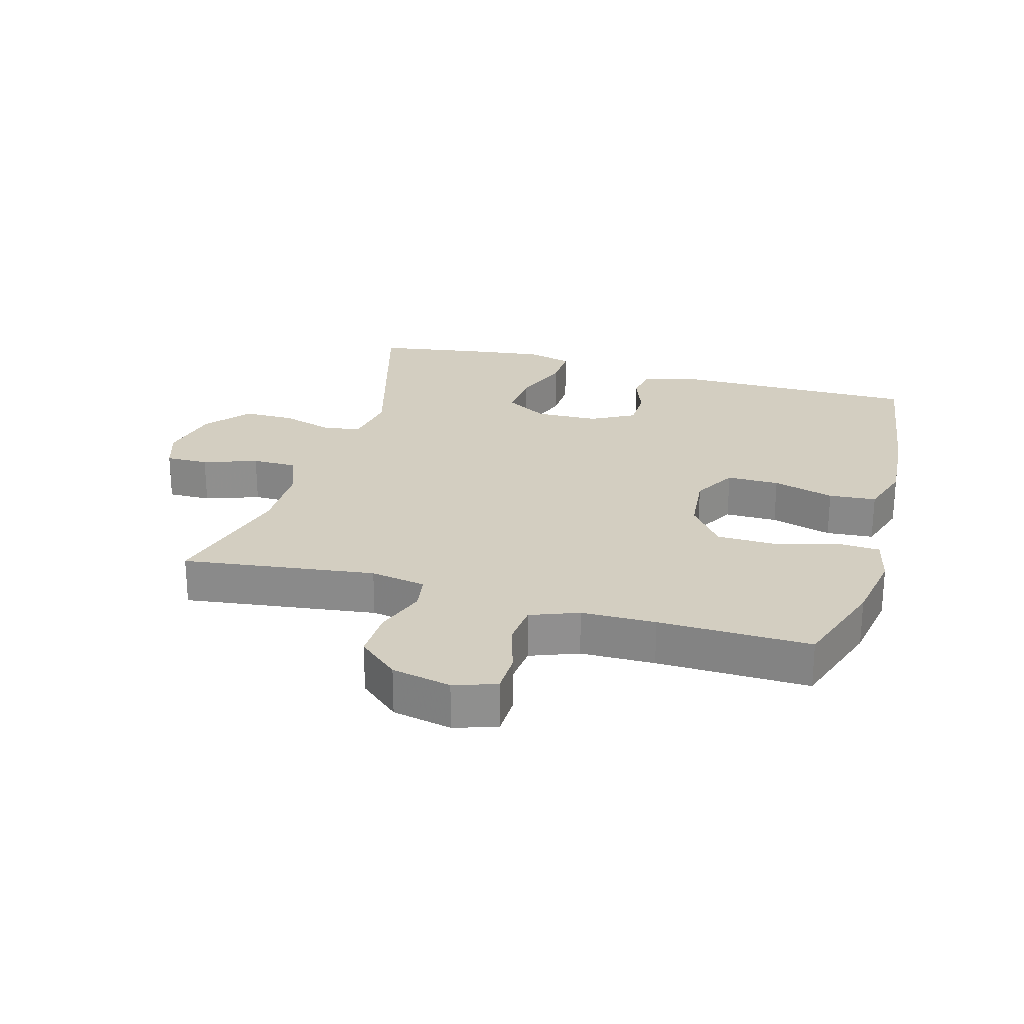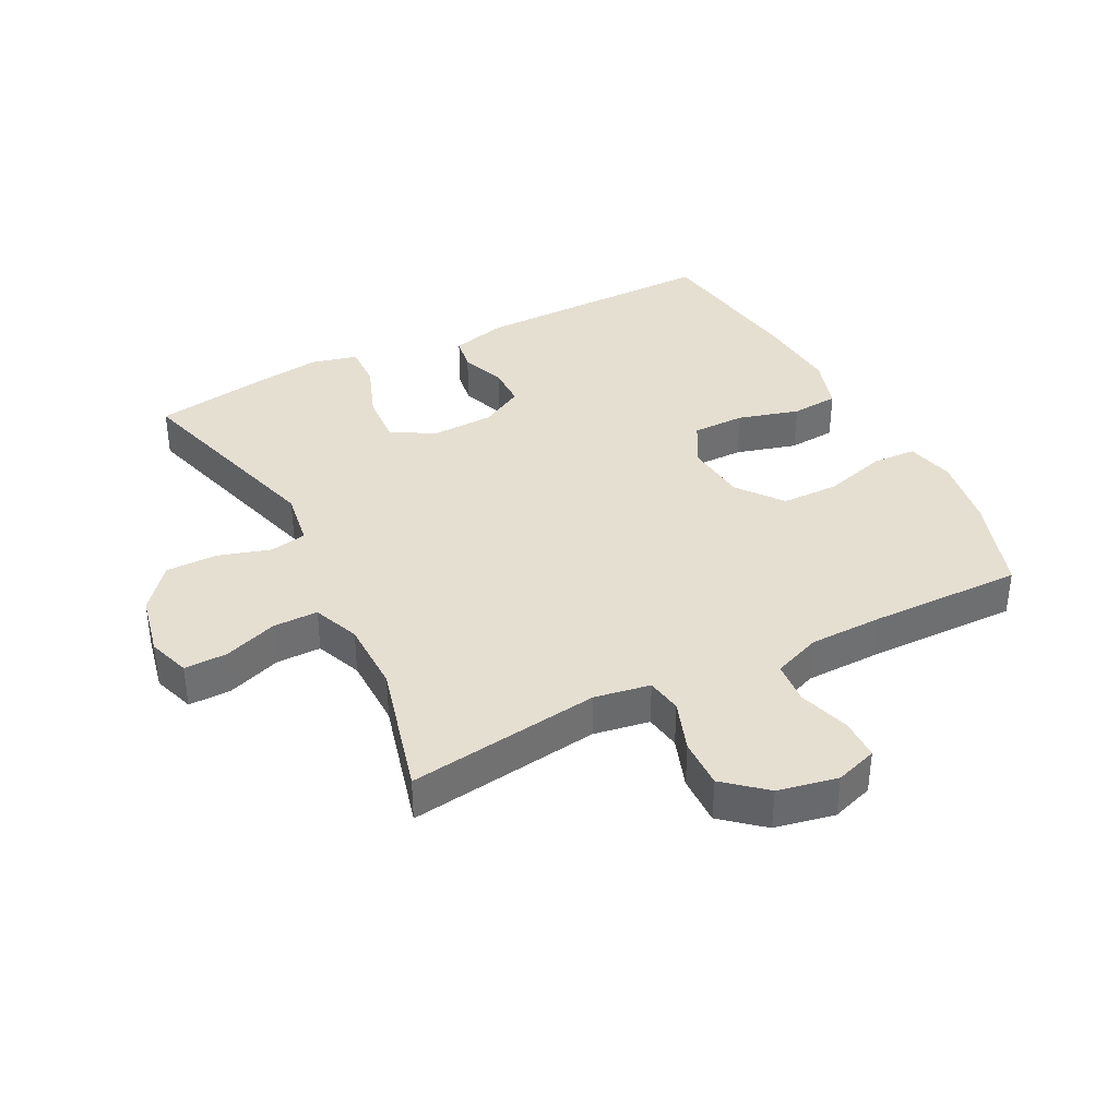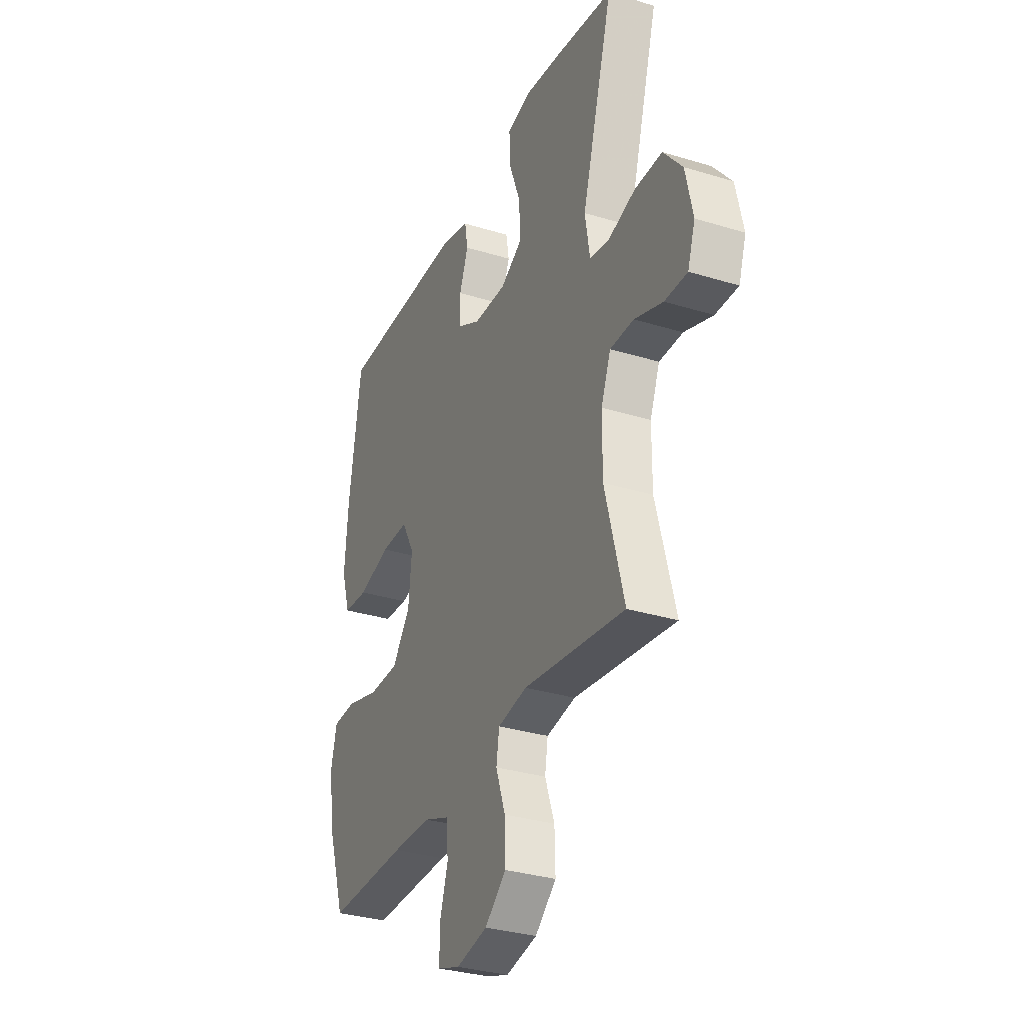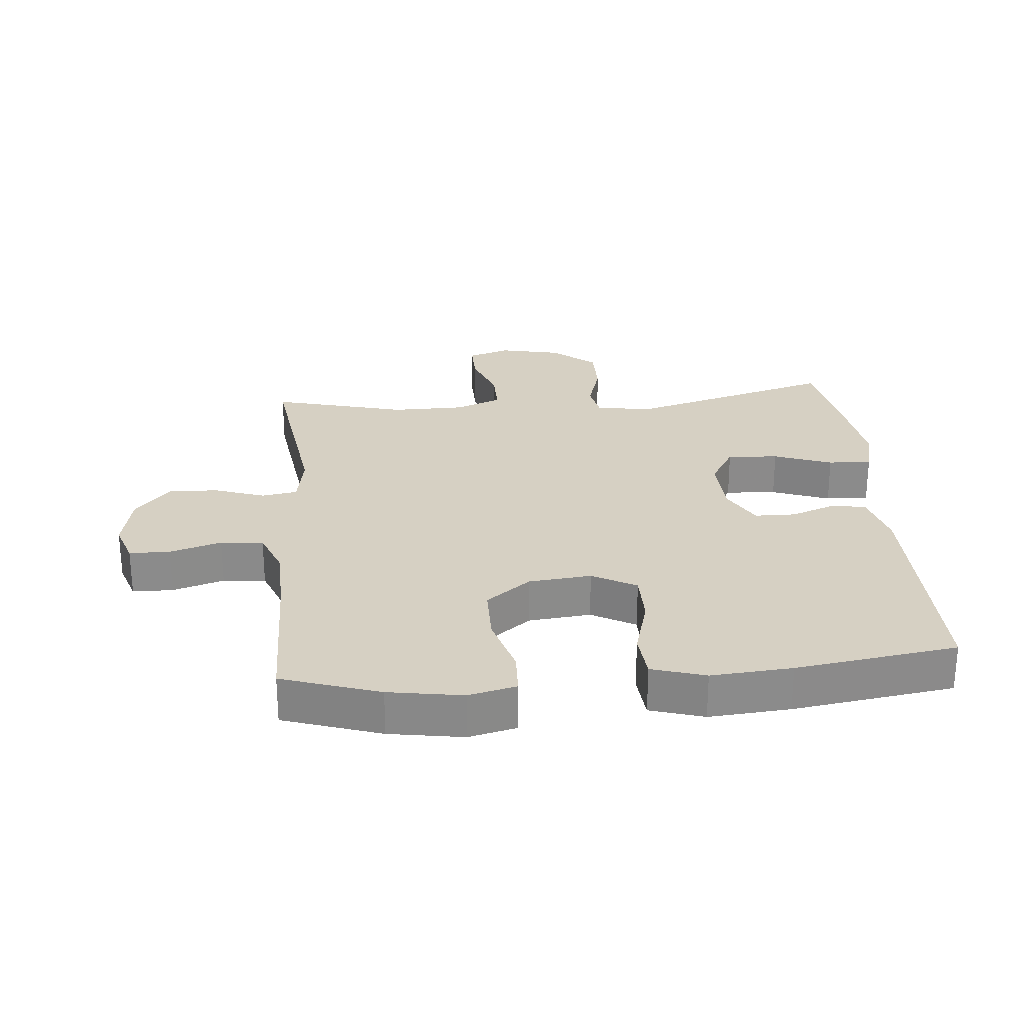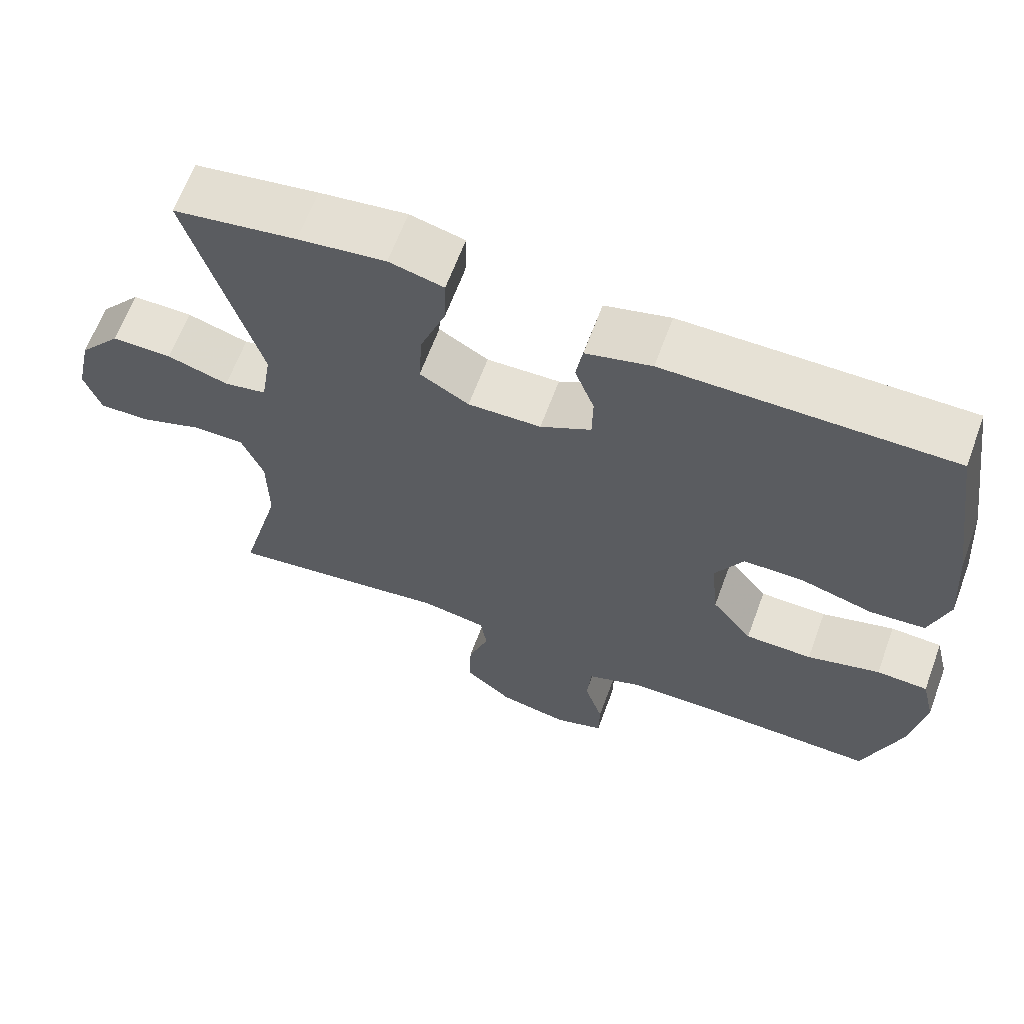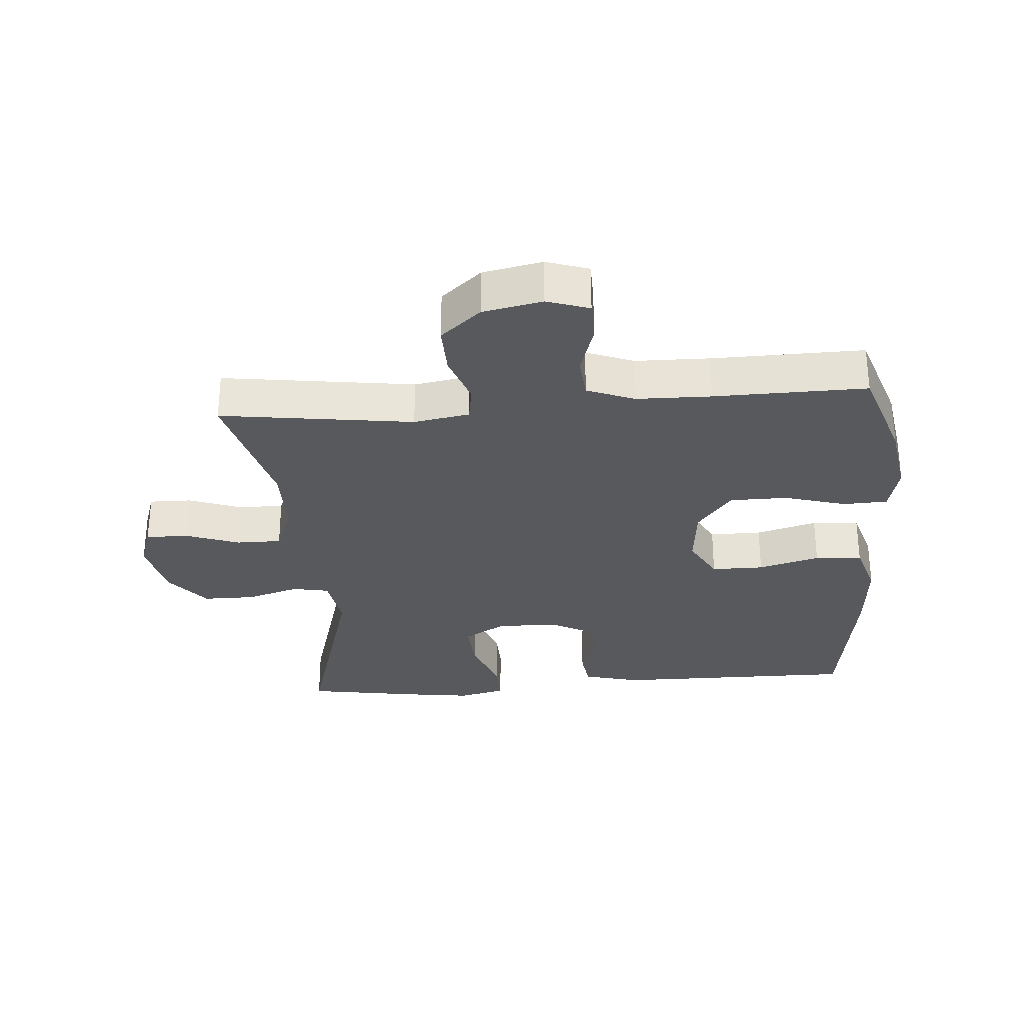
<metadata>
{"format":"obj","ext":"obj","renderer":"f3d","projection":"perspective","resolution":1024,"background":"white","views":[{"elev":25.0,"azim":-164.0,"up":"+Y"},{"elev":37.5,"azim":152.8,"up":"+Y"},{"elev":-32.1,"azim":66.7,"up":"+Z"},{"elev":26.5,"azim":-95.1,"up":"+Y"},{"elev":64.5,"azim":-159.7,"up":"+Z"},{"elev":-30.1,"azim":-175.6,"up":"+Y"}]}
</metadata>
<code>
v 0.5 0.07 0.5
v 0.406 0.07 0.173
v 0.42 0.07 0.085
v 0.477 0.07 0.074
v 0.559 0.07 0.099
v 0.64 0.07 0.099
v 0.696 0.07 0.031
v 0.717 0.07 -0.066
v 0.695 0.07 -0.132
v 0.628 0.07 -0.131
v 0.544 0.07 -0.101
v 0.474 0.07 -0.101
v 0.445 0.07 -0.174
v 0.444 0.07 -0.288
v 0.5 0.07 -0.5
v 0.199 0.07 -0.459
v 0.112 0.07 -0.474
v 0.103 0.07 -0.53
v 0.131 0.07 -0.61
v 0.133 0.07 -0.688
v 0.07 0.07 -0.742
v -0.023 0.07 -0.761
v -0.089 0.07 -0.739
v -0.09 0.07 -0.675
v -0.065 0.07 -0.594
v -0.071 0.07 -0.527
v -0.146 0.07 -0.498
v -0.262 0.07 -0.496
v -0.5 0.07 -0.5
v -0.551 0.07 -0.347
v -0.57 0.07 -0.231
v -0.552 0.07 -0.156
v -0.483 0.07 -0.153
v -0.385 0.07 -0.181
v -0.295 0.07 -0.18
v -0.241 0.07 -0.11
v -0.231 0.07 -0.012
v -0.269 0.07 0.057
v -0.351 0.07 0.057
v -0.447 0.07 0.03
v -0.521 0.07 0.036
v -0.547 0.07 0.12
v -0.537 0.07 0.247
v -0.5 0.07 0.5
v -0.118 0.07 0.498
v -0.03 0.07 0.475
v -0.021 0.07 0.421
v -0.047 0.07 0.351
v -0.046 0.07 0.287
v 0.022 0.07 0.25
v 0.12 0.07 0.247
v 0.186 0.07 0.286
v 0.181 0.07 0.366
v 0.147 0.07 0.457
v 0.145 0.07 0.525
v 0.218 0.07 0.543
v 0.335 0.07 0.527
v 0.5 0 0.5
v 0.406 0 0.173
v 0.42 0 0.085
v 0.477 0 0.074
v 0.559 0 0.099
v 0.64 0 0.099
v 0.696 0 0.031
v 0.717 0 -0.066
v 0.695 0 -0.132
v 0.628 0 -0.131
v 0.544 0 -0.101
v 0.474 0 -0.101
v 0.445 0 -0.174
v 0.444 0 -0.288
v 0.5 0 -0.5
v 0.199 0 -0.459
v 0.112 0 -0.474
v 0.103 0 -0.53
v 0.131 0 -0.61
v 0.133 0 -0.688
v 0.07 0 -0.742
v -0.023 0 -0.761
v -0.089 0 -0.739
v -0.09 0 -0.675
v -0.065 0 -0.594
v -0.071 0 -0.527
v -0.146 0 -0.498
v -0.262 0 -0.496
v -0.5 0 -0.5
v -0.551 0 -0.347
v -0.57 0 -0.231
v -0.552 0 -0.156
v -0.483 0 -0.153
v -0.385 0 -0.181
v -0.295 0 -0.18
v -0.241 0 -0.11
v -0.231 0 -0.012
v -0.269 0 0.057
v -0.351 0 0.057
v -0.447 0 0.03
v -0.521 0 0.036
v -0.547 0 0.12
v -0.537 0 0.247
v -0.5 0 0.5
v -0.118 0 0.498
v -0.03 0 0.475
v -0.021 0 0.421
v -0.047 0 0.351
v -0.046 0 0.287
v 0.022 0 0.25
v 0.12 0 0.247
v 0.186 0 0.286
v 0.181 0 0.366
v 0.147 0 0.457
v 0.145 0 0.525
v 0.218 0 0.543
v 0.335 0 0.527
f 57 1 2
f 56 57 2
f 55 56 2
f 54 55 2
f 53 54 2
f 52 53 2 3
f 51 52 3
f 50 51 3
f 46 47 48
f 45 46 48
f 44 45 48
f 43 44 48
f 42 43 48
f 41 42 48
f 40 41 48
f 39 40 48
f 38 39 48 49
f 37 38 49 50
f 32 33 34
f 31 32 34
f 30 31 34
f 29 30 34
f 28 29 34
f 27 28 34 35
f 26 27 35 36
f 23 24 25
f 22 23 25
f 21 22 25
f 20 21 25
f 19 20 25
f 18 19 25
f 17 18 25 26
f 14 15 16
f 13 14 16 17
f 37 50 3
f 36 37 3
f 26 36 3
f 17 26 3
f 13 17 3
f 12 13 3
f 9 10 11
f 8 9 11
f 7 8 11
f 6 7 11
f 5 6 11
f 4 5 11
f 3 4 11 12
f 59 58 114
f 59 114 113
f 59 113 112
f 59 112 111
f 59 111 110
f 60 59 110 109
f 60 109 108
f 60 108 107
f 105 104 103
f 105 103 102
f 105 102 101
f 105 101 100
f 105 100 99
f 105 99 98
f 105 98 97
f 105 97 96
f 106 105 96 95
f 107 106 95 94
f 91 90 89
f 91 89 88
f 91 88 87
f 91 87 86
f 91 86 85
f 92 91 85 84
f 93 92 84 83
f 82 81 80
f 82 80 79
f 82 79 78
f 82 78 77
f 82 77 76
f 82 76 75
f 83 82 75 74
f 73 72 71
f 74 73 71 70
f 60 107 94
f 60 94 93
f 60 93 83
f 60 83 74
f 60 74 70
f 60 70 69
f 68 67 66
f 68 66 65
f 68 65 64
f 68 64 63
f 68 63 62
f 68 62 61
f 69 68 61 60
f 1 58 59 2
f 2 59 60 3
f 3 60 61 4
f 4 61 62 5
f 5 62 63 6
f 6 63 64 7
f 7 64 65 8
f 8 65 66 9
f 9 66 67 10
f 10 67 68 11
f 11 68 69 12
f 12 69 70 13
f 13 70 71 14
f 14 71 72 15
f 15 72 73 16
f 16 73 74 17
f 17 74 75 18
f 18 75 76 19
f 19 76 77 20
f 20 77 78 21
f 21 78 79 22
f 22 79 80 23
f 23 80 81 24
f 24 81 82 25
f 25 82 83 26
f 26 83 84 27
f 27 84 85 28
f 28 85 86 29
f 29 86 87 30
f 30 87 88 31
f 31 88 89 32
f 32 89 90 33
f 33 90 91 34
f 34 91 92 35
f 35 92 93 36
f 36 93 94 37
f 37 94 95 38
f 38 95 96 39
f 39 96 97 40
f 40 97 98 41
f 41 98 99 42
f 42 99 100 43
f 43 100 101 44
f 44 101 102 45
f 45 102 103 46
f 46 103 104 47
f 47 104 105 48
f 48 105 106 49
f 49 106 107 50
f 50 107 108 51
f 51 108 109 52
f 52 109 110 53
f 53 110 111 54
f 54 111 112 55
f 55 112 113 56
f 56 113 114 57
f 57 114 58 1

</code>
